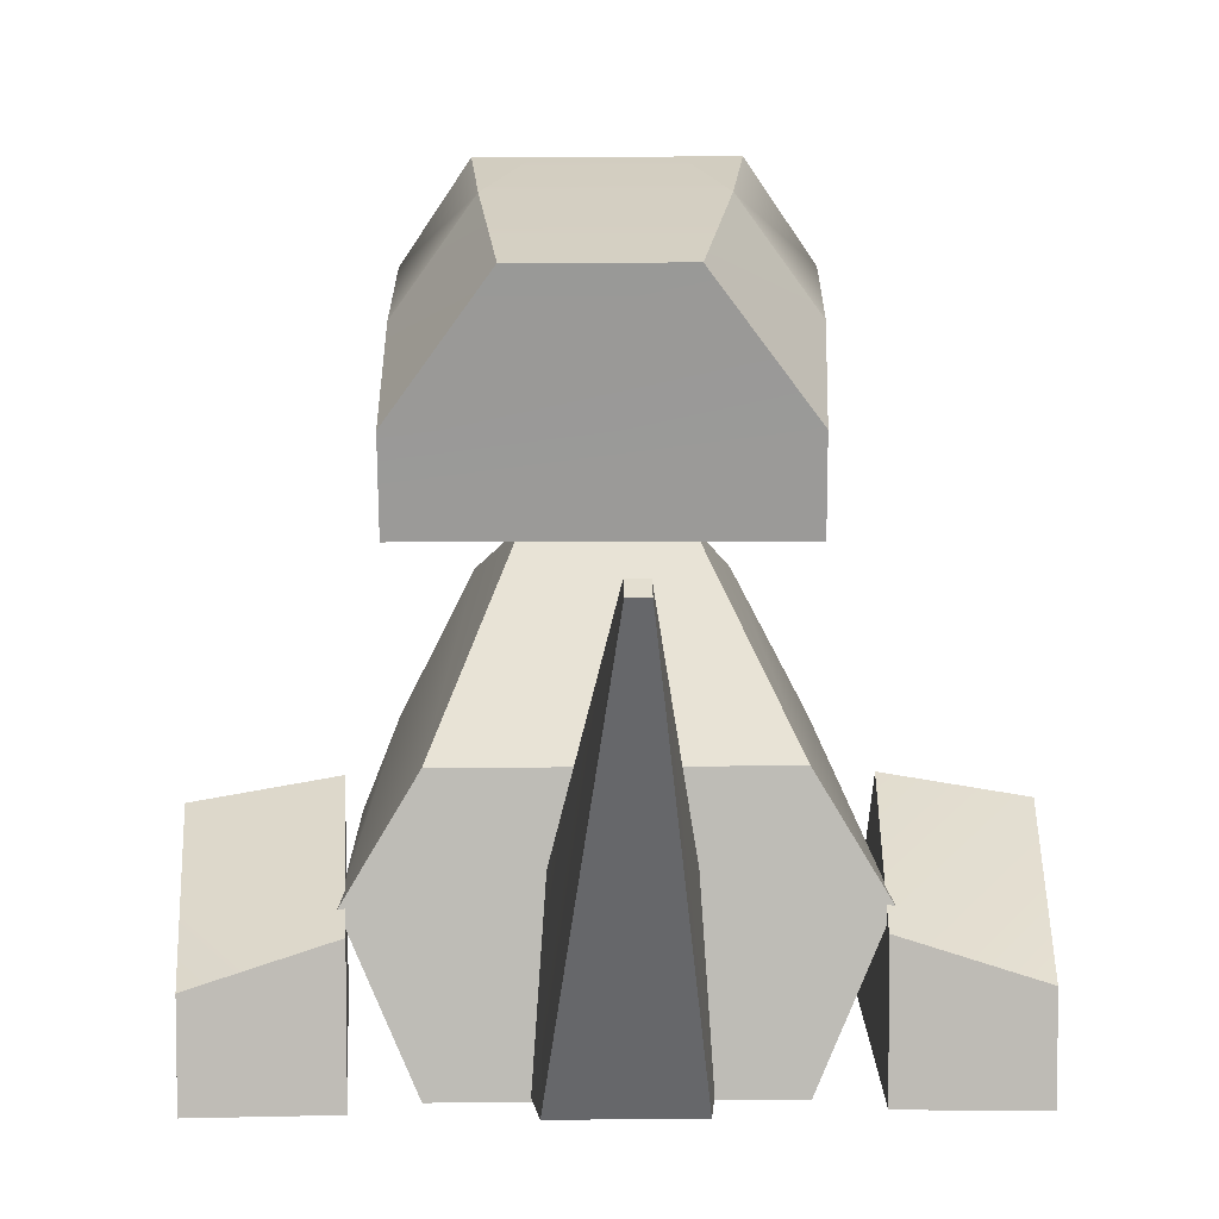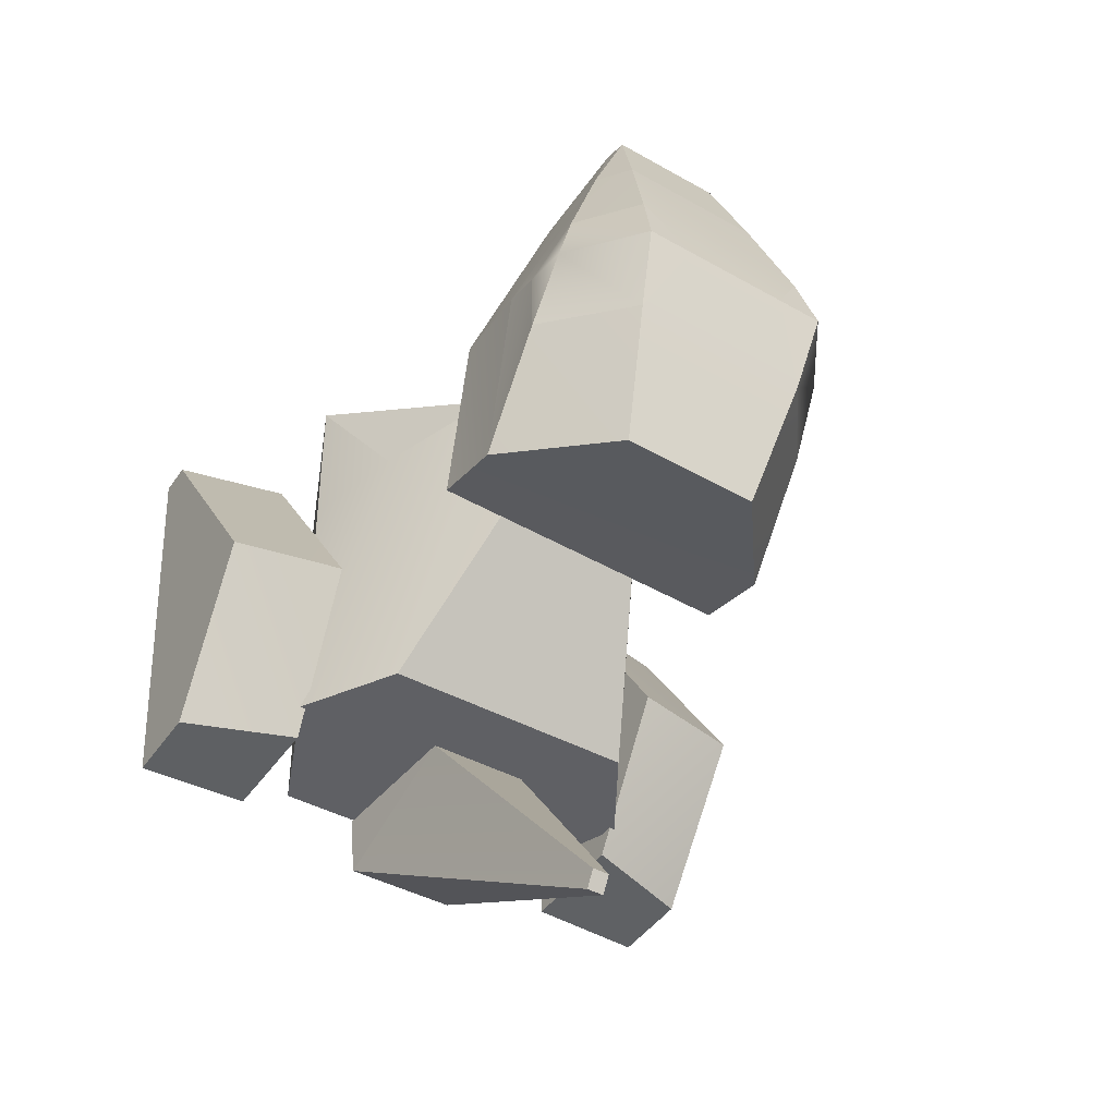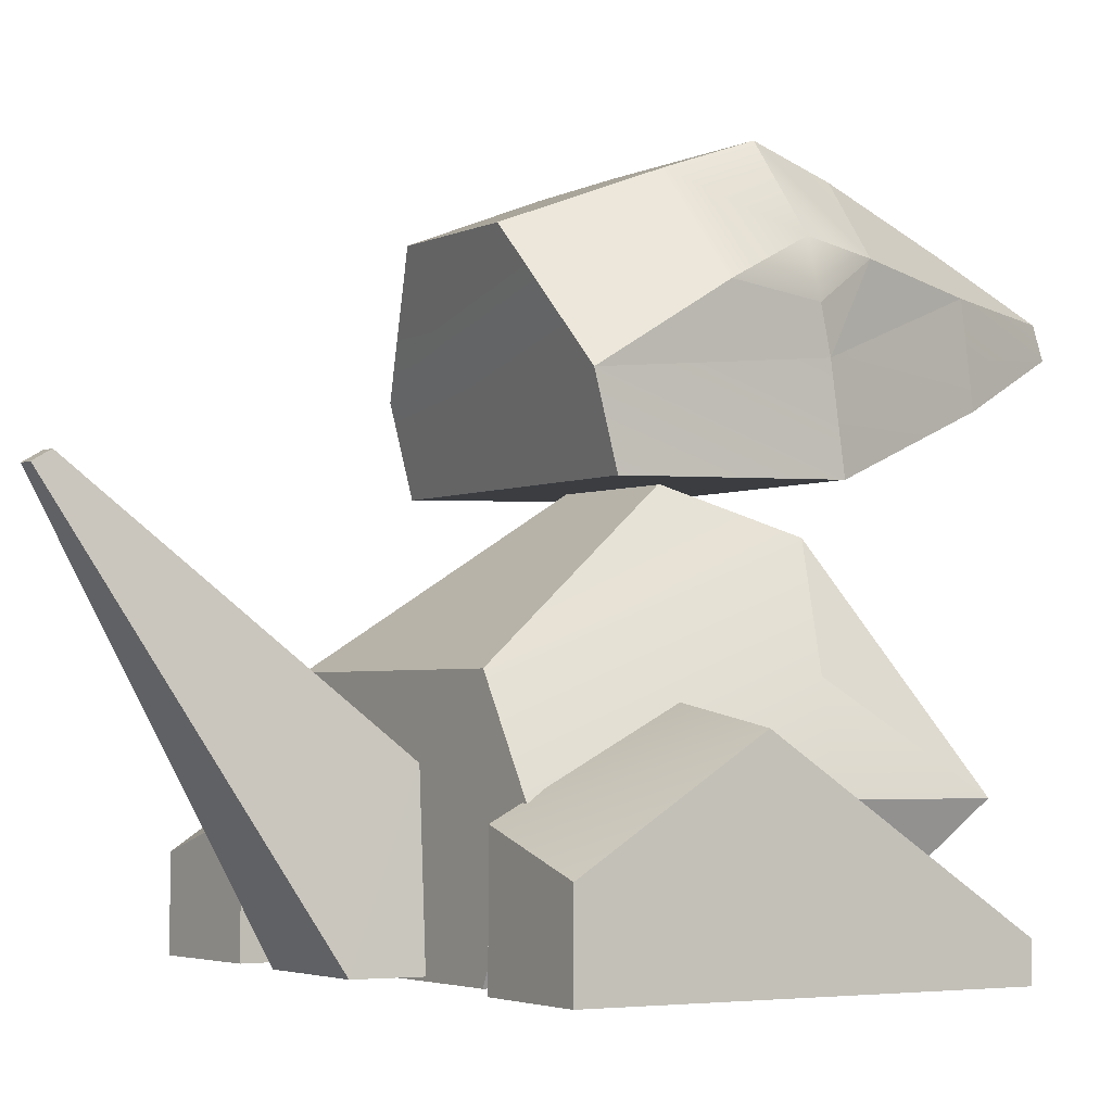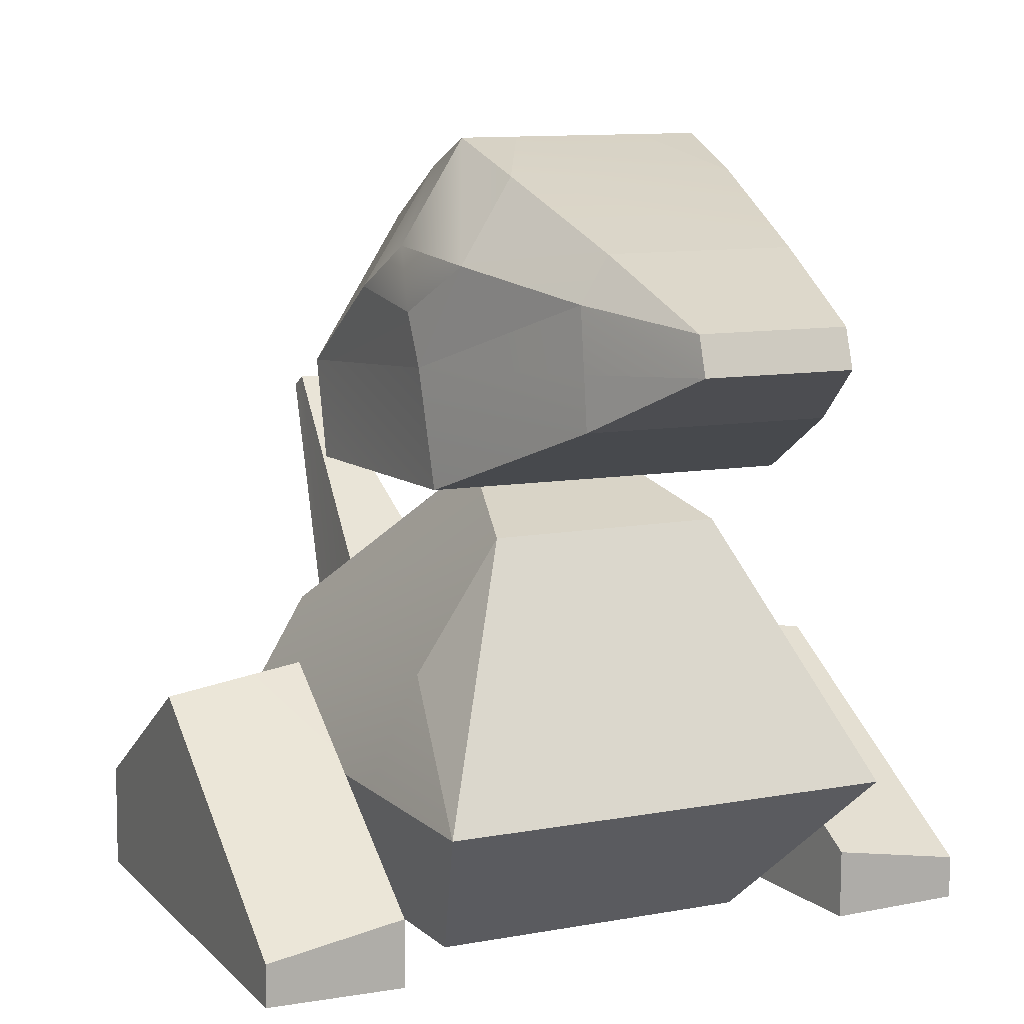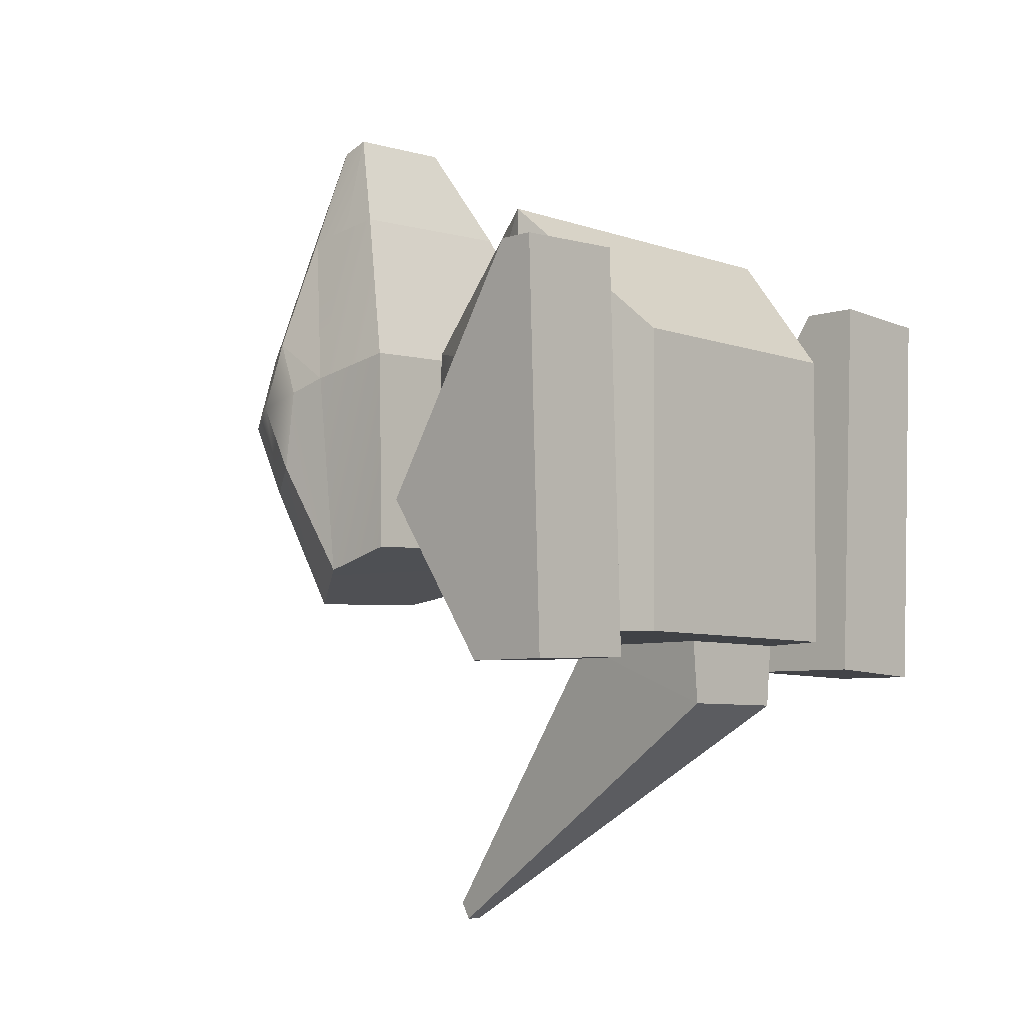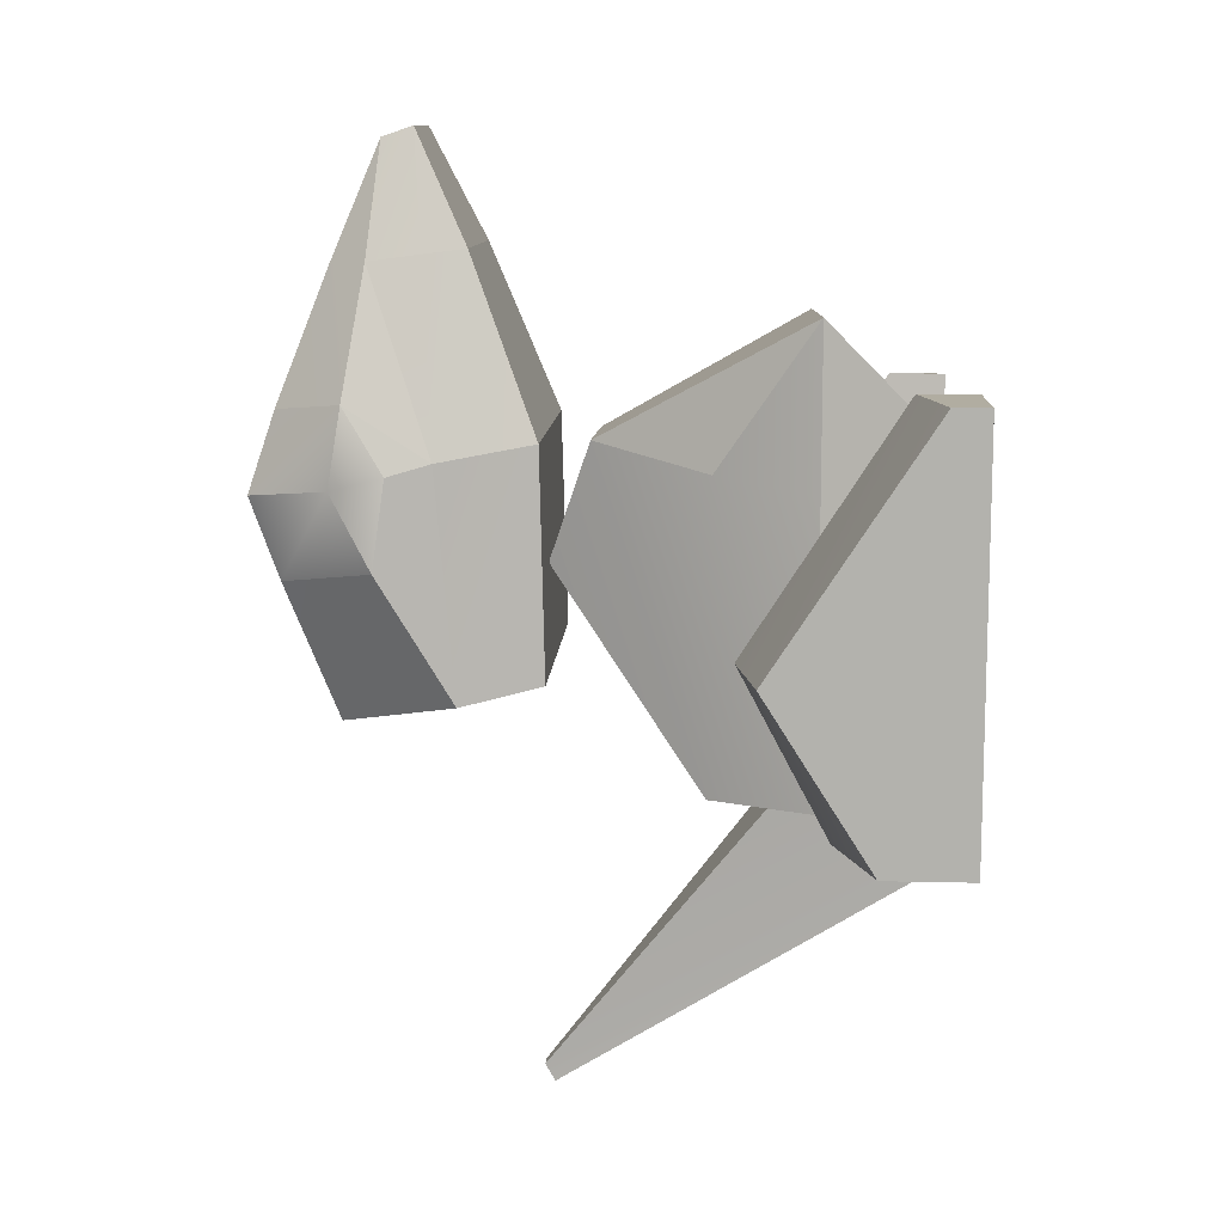
<metadata>
{"format":"obj","ext":"obj","renderer":"f3d","projection":"perspective","resolution":1024,"background":"white","views":[{"elev":5.9,"azim":178.5,"up":"+Y"},{"elev":-43.9,"azim":147.5,"up":"+Z"},{"elev":-2.8,"azim":-123.9,"up":"+Y"},{"elev":10.5,"azim":-26.3,"up":"+Y"},{"elev":-6.6,"azim":-46.1,"up":"+Z"},{"elev":7.8,"azim":-87.4,"up":"+Z"}]}
</metadata>
<code>
v -110.2 49.39 136.9
v 84.56 48.88 136.7
v 55.1 -19.36 67.76
v -81.67 -19 67.9
v 84.56 48.88 136.7
v 37.36 154.4 79.17
v 66.58 97.71 65.58
v 84.56 48.88 136.7
v -110.2 49.39 136.9
v -62.93 154.6 79.27
v 37.36 154.4 79.17
v -92.56 98.12 65.74
v -62.93 154.6 79.27
v -110.2 49.39 136.9
v 83.68 50.27 -86.25
v 54.49 -18.4 -86.65
v 55.1 -19.36 67.76
v 84.56 48.88 136.7
v 84.24 49.38 57.42
v 54.49 -18.4 -86.65
v 83.68 50.27 -86.25
v -111.1 50.78 -86.06
v -82.28 -18.04 -86.51
v -81.14 100.3 -85.79
v 53.97 99.93 -85.92
v 66.58 97.71 65.58
v 53.97 99.93 -85.92
v 83.68 50.27 -86.25
v 37.36 154.4 79.17
v 19.36 175.2 20.27
v 84.24 49.38 57.42
v 84.56 48.88 136.7
v 54.49 -18.4 -86.65
v -82.28 -18.04 -86.51
v -81.67 -19 67.9
v 55.1 -19.36 67.76
v -81.67 -19 67.9
v -82.28 -18.04 -86.51
v -111.1 50.78 -86.06
v -110.2 49.39 136.9
v -110.5 49.89 57.61
v -45.29 175.4 20.33
v -81.14 100.3 -85.79
v 53.97 99.93 -85.92
v 53.97 99.93 -85.92
v 19.36 175.2 20.27
v -45.29 175.4 20.33
v -111.1 50.78 -86.06
v -81.14 100.3 -85.79
v -92.56 98.12 65.74
v -110.5 49.89 57.61
v -62.93 154.6 79.27
v -45.29 175.4 20.33
v -110.2 49.39 136.9
v -45.29 175.4 20.33
v 19.36 175.2 20.27
v 37.36 154.4 79.17
v 37.36 154.4 79.17
v -62.93 154.6 79.27
v -45.29 175.4 20.33
v -107.5 43.62 -100.2
v -107.7 -18.46 -100.6
v -111 -18.96 -17.69
v -110.8 87.7 -17.03
v -115.9 9.044 103.7
v -116 -19.7 103.6
v -166.1 -18.29 -103.1
v -107.7 -18.46 -100.6
v -107.5 43.62 -100.2
v -165.9 25.46 -102.8
v -111 -18.96 -17.69
v -107.7 -18.46 -100.6
v -166.1 -18.29 -103.1
v -169.4 -18.79 -20.22
v -111 -18.96 -17.69
v -116 -19.7 103.6
v -174.4 -19.54 101
v -169.4 -18.79 -20.22
v -166.1 -18.29 -103.1
v -165.9 25.46 -102.8
v -169.2 78.29 -19.62
v -174.3 -1.619 101.2
v -174.4 -19.54 101
v -169.2 78.29 -19.62
v -165.9 25.46 -102.8
v -107.5 43.62 -100.2
v -110.8 87.7 -17.03
v -169.2 78.29 -19.62
v -110.8 87.7 -17.03
v -115.9 9.044 103.7
v -174.3 -1.619 101.2
v -115.9 9.044 103.7
v -116 -19.7 103.6
v -174.4 -19.54 101
v -174.3 -1.619 101.2
v 138.4 24.66 -103.1
v 138.3 -19.09 -103.4
v 142.2 -19.61 -20.48
v 142.4 77.47 -19.88
v 147.9 -2.467 100.9
v 147.9 -20.38 100.8
v 138.3 -19.09 -103.4
v 138.4 24.66 -103.1
v 80.05 43.13 -100.4
v 79.89 -18.95 -100.8
v 138.3 -19.09 -103.4
v 79.89 -18.95 -100.8
v 83.79 -19.48 -17.92
v 142.2 -19.61 -20.48
v 89.5 -20.25 103.3
v 147.9 -20.38 100.8
v 83.79 -19.48 -17.92
v 79.89 -18.95 -100.8
v 80.05 43.13 -100.4
v 80.05 43.13 -100.4
v 84.07 87.19 -17.27
v 89.58 8.504 103.5
v 89.5 -20.25 103.3
v 80.05 43.13 -100.4
v 138.4 24.66 -103.1
v 142.4 77.47 -19.88
v 84.07 87.19 -17.27
v 142.4 77.47 -19.88
v 147.9 -2.467 100.9
v 89.58 8.504 103.5
v 84.07 87.19 -17.27
v 89.58 8.504 103.5
v 147.9 -2.467 100.9
v 147.9 -20.38 100.8
v 89.5 -20.25 103.3
v 71.03 214.3 -35.28
v 70.5 173.4 -24.69
v 62.03 176.2 85.79
v 65 224.4 77.03
v 65 224.4 77.03
v 65.72 246 70.86
v 69.12 252.2 26.9
v -90.77 176.6 79.4
v 62.03 176.2 85.79
v 70.5 173.4 -24.69
v -91 173.9 -31.45
v 70.5 173.4 -24.69
v 71.03 214.3 -35.28
v -90.46 214.8 -42.03
v -44.94 274.3 -56.32
v 27.53 274.1 -53.28
v -91 173.9 -31.45
v 34.83 300 16.34
v 27.53 274.1 -53.28
v 69.12 252.2 26.9
v 71.03 214.3 -35.28
v 32.65 210 171.3
v 32.82 231.6 168.6
v 65 224.4 77.03
v 33.02 257.5 165.3
v 62.03 176.2 85.79
v -68.39 210.3 167
v 32.65 210 171.3
v 62.03 176.2 85.79
v 62.03 176.2 85.79
v -90.77 176.6 79.4
v -68.39 210.3 167
v -93.18 224.8 70.41
v -90.77 176.6 79.4
v -90.46 214.8 -42.03
v -91 173.9 -31.45
v -94.86 252.7 20.04
v -90.46 214.8 -42.03
v -44.94 274.3 -56.32
v -59.58 300.2 12.39
v 32.49 300.9 97.34
v 55.01 266.9 102.4
v 21.14 275.9 162.9
v 33.02 257.5 165.3
v -94.94 246.5 64.14
v -93.18 224.8 70.41
v -90.46 214.8 -42.03
v -94.86 252.7 20.04
v -41.68 314.2 54.23
v 13.8 314 56.55
v 32.49 300.9 97.34
v -63.58 301.2 93.32
v 21.14 275.9 162.9
v -55.88 276.1 159.7
v -93.18 224.8 70.41
v -68.22 231.9 164.4
v -68.39 210.3 167
v -68.01 257.8 161.1
v -90.77 176.6 79.4
v -94.94 246.5 64.14
v -86.61 267.3 96.47
v -93.18 224.8 70.41
v -86.61 267.3 96.47
v -68.01 257.8 161.1
v -93.18 224.8 70.41
v -55.88 276.1 159.7
v -68.01 257.8 161.1
v -86.61 267.3 96.47
v -63.58 301.2 93.32
v -59.58 300.2 12.39
v 27.53 274.1 -53.28
v 34.83 300 16.34
v -44.94 274.3 -56.32
v 13.8 314 56.55
v -41.68 314.2 54.23
v 65.72 246 70.86
v 65 224.4 77.03
v 55.01 266.9 102.4
v 33.02 257.5 165.3
v 32.82 231.6 168.6
v 32.65 210 171.3
v 10.27 236.6 225.8
v -68.22 231.9 164.4
v 10.27 236.6 225.8
v 32.65 210 171.3
v -68.39 210.3 167
v -50.19 236.8 223.3
v 10.27 236.6 225.8
v -50.19 236.8 223.3
v -50.19 236.8 223.3
v -68.39 210.3 167
v 10.27 236.6 225.8
v 33.02 257.5 165.3
v 32.82 231.6 168.6
v -68.22 231.9 164.4
v 10.27 236.6 225.8
v 32.82 231.6 168.6
v 10.52 252 220.6
v 21.14 275.9 162.9
v 33.02 257.5 165.3
v -50.19 236.8 223.3
v 10.27 236.6 225.8
v -68.22 231.9 164.4
v -55.88 276.1 159.7
v 21.14 275.9 162.9
v 10.52 252 220.6
v -49.94 252.1 218.1
v -68.01 257.8 161.1
v -55.88 276.1 159.7
v -49.94 252.1 218.1
v -68.22 231.9 164.4
v -68.01 257.8 161.1
v -50.19 236.8 223.3
v -49.94 252.1 218.1
v 33.02 257.5 165.3
v 10.27 236.6 225.8
v 10.52 252 220.6
v -49.94 252.1 218.1
v 10.52 252 220.6
v 10.27 236.6 225.8
v -50.19 236.8 223.3
v -94.86 252.7 20.04
v -94.61 272.5 57.69
v -94.94 246.5 64.14
v -86.61 267.3 96.47
v -94.86 252.7 20.04
v -59.58 300.2 12.39
v -65.7 314.3 53.22
v -86.61 267.3 96.47
v -65.7 314.3 53.22
v -63.58 301.2 93.32
v -41.68 314.2 54.23
v -65.7 314.3 53.22
v -59.58 300.2 12.39
v -63.58 301.2 93.32
v -65.7 314.3 53.22
v -41.68 314.2 54.23
v 65.72 246 70.86
v 66.05 272 64.41
v 69.12 252.2 26.9
v 55.01 266.9 102.4
v 34.83 300 16.34
v 69.12 252.2 26.9
v 37.82 314 57.55
v 37.82 314 57.55
v 55.01 266.9 102.4
v 32.49 300.9 97.34
v 34.83 300 16.34
v 37.82 314 57.55
v 13.8 314 56.55
v 13.8 314 56.55
v 37.82 314 57.55
v 32.49 300.9 97.34
v 16.35 -15.96 -90.22
v 13.32 -15.75 -122
v -47.89 -15.79 -90.16
v -45.11 -15.6 -121.9
v 13.32 -15.75 -122
v 16.35 -15.96 -90.22
v 10.76 64.47 -89.72
v -45.11 -15.6 -121.9
v 13.32 -15.75 -122
v -11.52 174.6 -241
v -20.22 174.7 -241
v -11.47 179.6 -232.3
v -11.52 174.6 -241
v 13.32 -15.75 -122
v 10.76 64.47 -89.72
v 10.76 64.47 -89.72
v 16.35 -15.96 -90.22
v -47.89 -15.79 -90.16
v -42.29 64.61 -89.67
v -45.11 -15.6 -121.9
v -20.22 174.7 -241
v -20.17 179.6 -232.3
v -42.29 64.61 -89.67
v -20.22 174.7 -241
v -11.52 174.6 -241
v -11.47 179.6 -232.3
v -20.17 179.6 -232.3
v -42.29 64.61 -89.67
v -47.89 -15.79 -90.16
v -45.11 -15.6 -121.9
v -20.17 179.6 -232.3
v -11.47 179.6 -232.3
v 10.76 64.47 -89.72
v -42.29 64.61 -89.67
o DrawCall_13
g DrawCall_13
f 2 1 3
f 4 3 1
f 6 5 7
f 9 8 10
f 11 10 8
f 13 12 14
o DrawCall_14
g DrawCall_14
f 16 15 17
f 17 15 18
f 15 19 18
f 21 20 22
f 23 22 20
f 22 24 21
f 25 21 24
f 27 26 28
f 26 27 29
f 30 29 27
f 31 28 26
f 31 26 32
f 34 33 35
f 36 35 33
f 38 37 39
f 37 40 39
f 40 41 39
f 43 42 44
f 46 45 47
f 49 48 50
f 51 50 48
f 50 52 49
f 53 49 52
f 51 54 50
f 56 55 57
f 59 58 60
o DrawCall_15
g DrawCall_15
f 62 61 63
f 64 63 61
f 64 65 63
f 66 63 65
f 68 67 69
f 70 69 67
f 72 71 73
f 74 73 75
f 71 76 74
f 77 74 76
f 79 78 80
f 81 80 78
f 81 78 82
f 83 82 78
f 85 84 86
f 87 86 84
f 89 88 90
f 91 90 88
f 93 92 94
f 95 94 92
f 97 96 98
f 99 98 96
f 99 100 98
f 101 98 100
f 103 102 104
f 105 104 102
f 107 106 108
f 109 108 106
f 108 109 110
f 111 110 109
f 113 112 114
f 116 115 112
f 116 112 117
f 118 117 112
f 120 119 121
f 122 121 119
f 124 123 125
f 126 125 123
f 128 127 129
f 130 129 127
o DrawCall_17
g DrawCall_17
f 132 131 133
f 133 131 134
f 135 131 136
f 131 137 136
f 139 138 140
f 141 140 138
f 143 142 144
f 144 145 143
f 146 143 145
f 147 144 142
f 149 148 150
f 151 149 150
f 153 152 154
f 153 154 155
f 156 154 152
f 158 157 159
f 161 160 162
f 164 163 165
f 166 164 165
f 168 167 169
f 167 170 169
f 172 171 173
f 174 172 173
f 176 175 177
f 175 178 177
f 180 179 181
f 179 182 181
f 181 182 183
f 182 184 183
f 186 185 187
f 186 188 185
f 189 187 185
f 191 190 192
f 194 193 195
f 197 196 198
f 196 199 198
f 201 200 202
f 203 200 201
f 202 200 204
f 200 205 204
f 207 206 208
f 209 207 208
o DrawCall_18
g DrawCall_18
f 211 210 212
f 210 213 214
f 216 215 217
f 218 217 215
f 213 219 214
f 221 220 213
o DrawCall_19
g DrawCall_19
f 223 222 224
f 226 225 227
f 229 228 230
f 232 231 233
f 235 234 236
f 237 236 234
f 239 238 240
f 242 241 243
f 243 244 242
f 246 245 247
f 249 248 250
f 251 250 248
o DrawCall_20
g DrawCall_20
f 253 252 254
f 253 254 255
f 256 253 257
f 258 257 253
f 253 259 260
f 261 260 259
f 263 262 264
f 266 265 267
f 269 268 270
f 269 271 268
f 273 272 269
f 274 269 272
f 269 275 276
f 277 276 275
f 279 278 280
f 282 281 283
o DrawCall_22
g DrawCall_22
f 285 284 286
f 287 285 286
f 289 288 290
f 292 291 293
f 294 293 291
f 296 295 297
f 298 297 295
f 300 299 301
f 302 301 299
f 304 303 305
f 306 305 303
f 308 307 309
f 307 310 309
f 312 311 313
f 315 314 316
f 317 316 314

</code>
